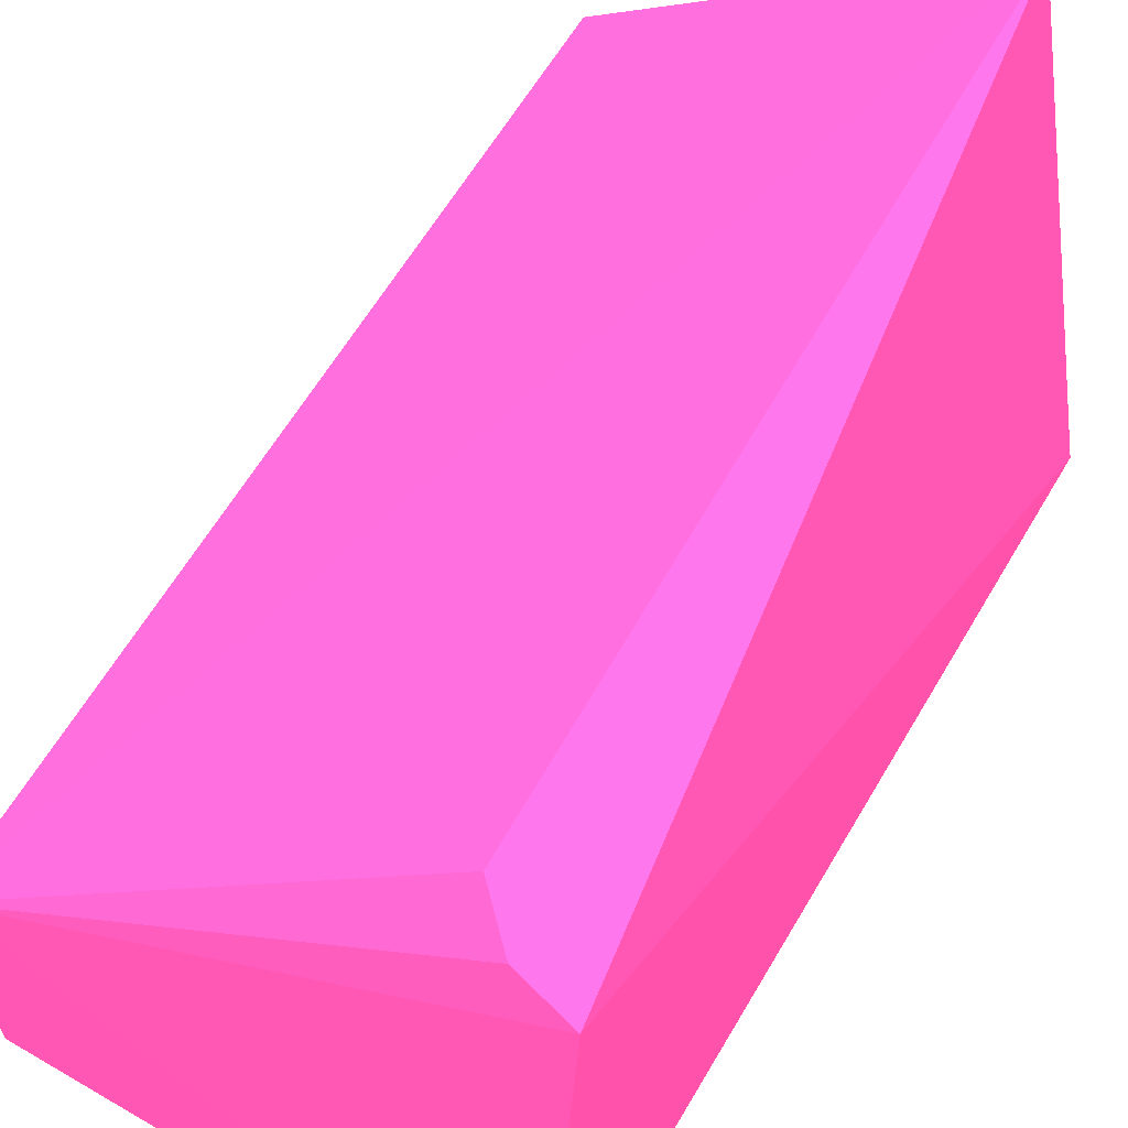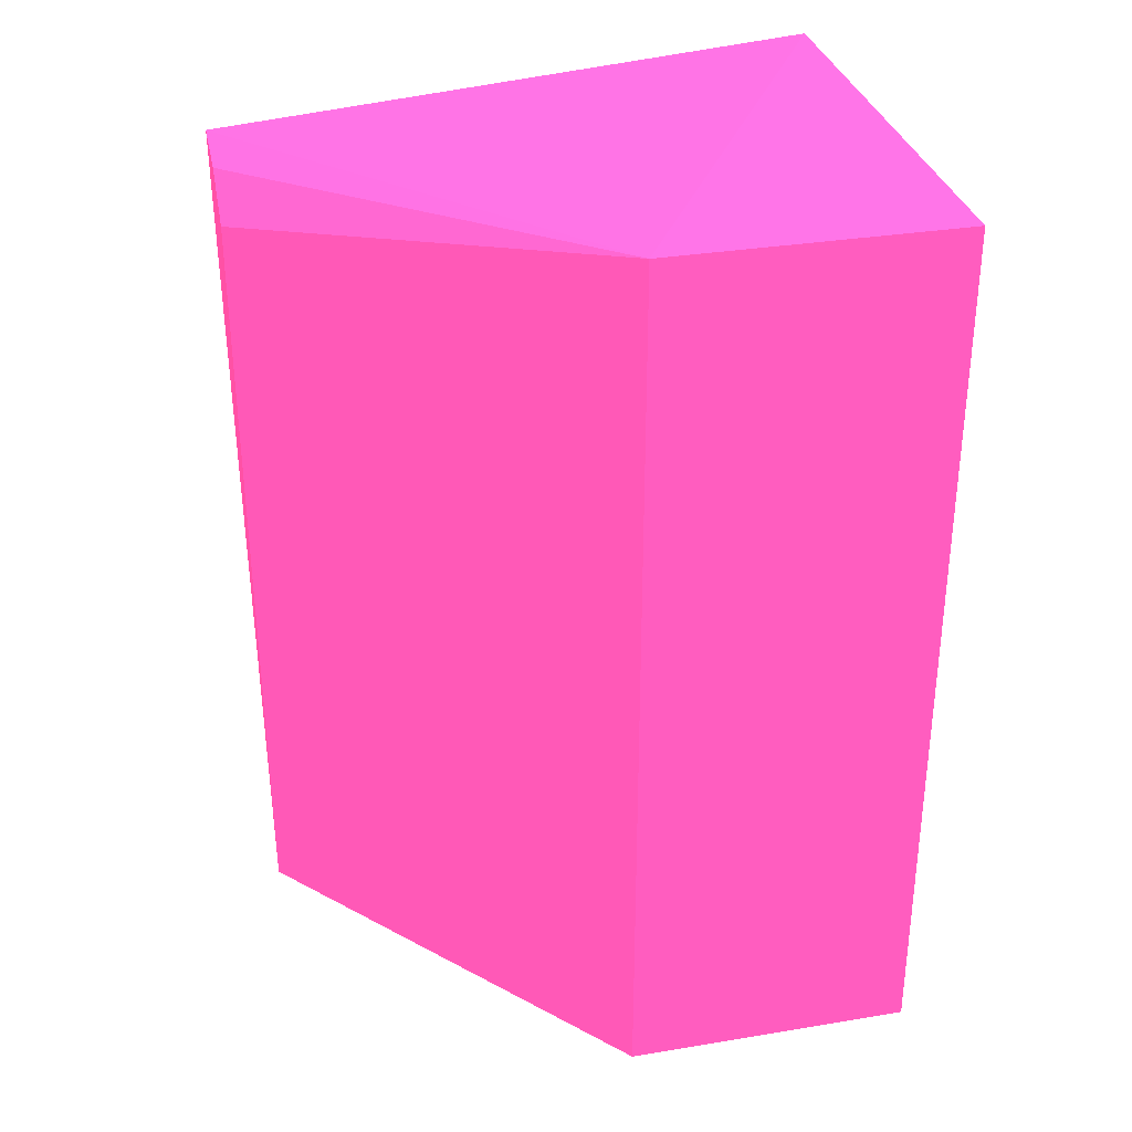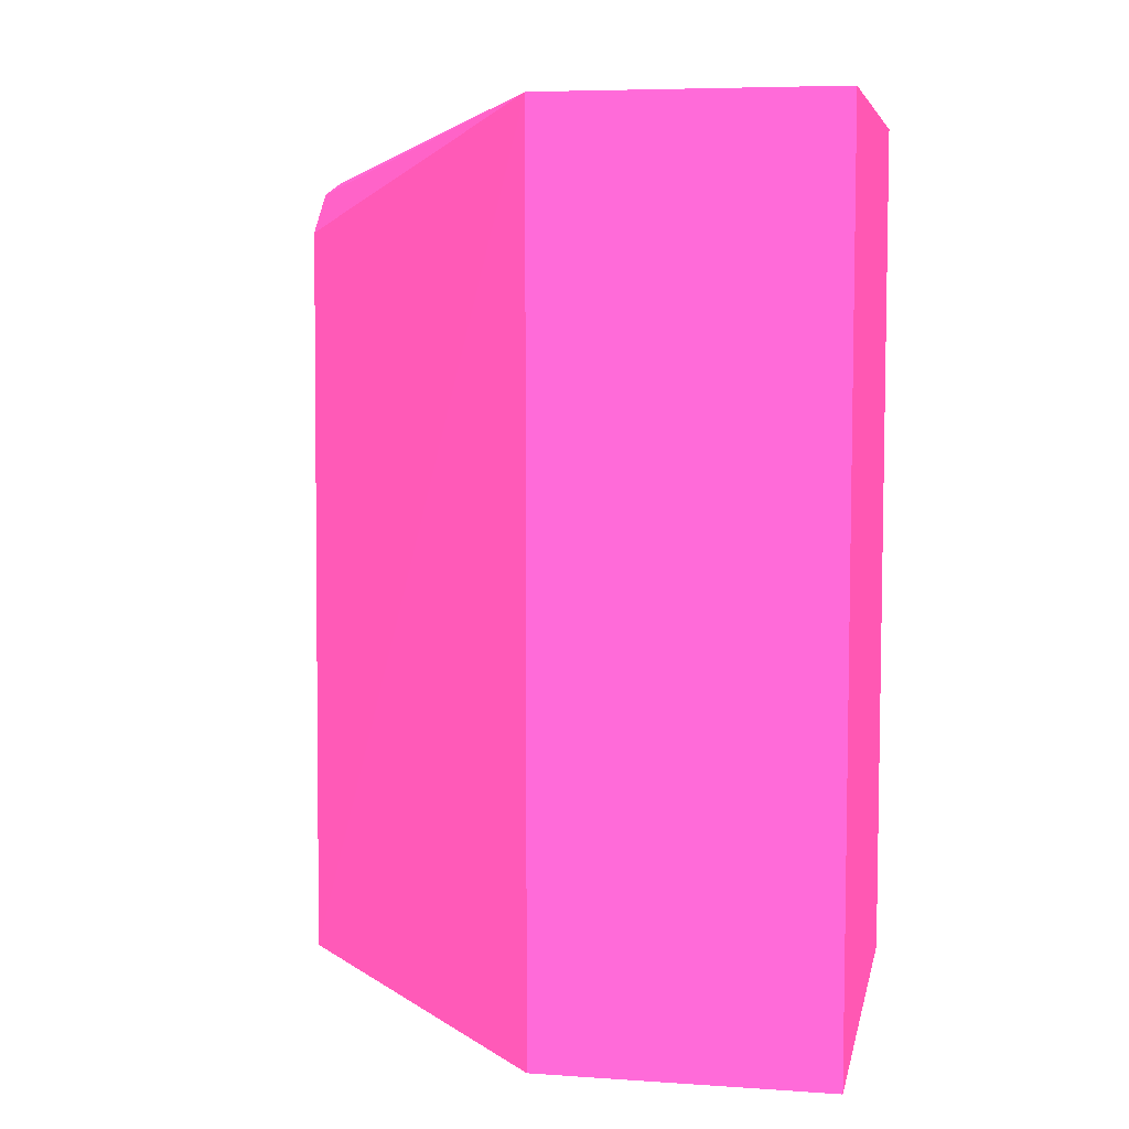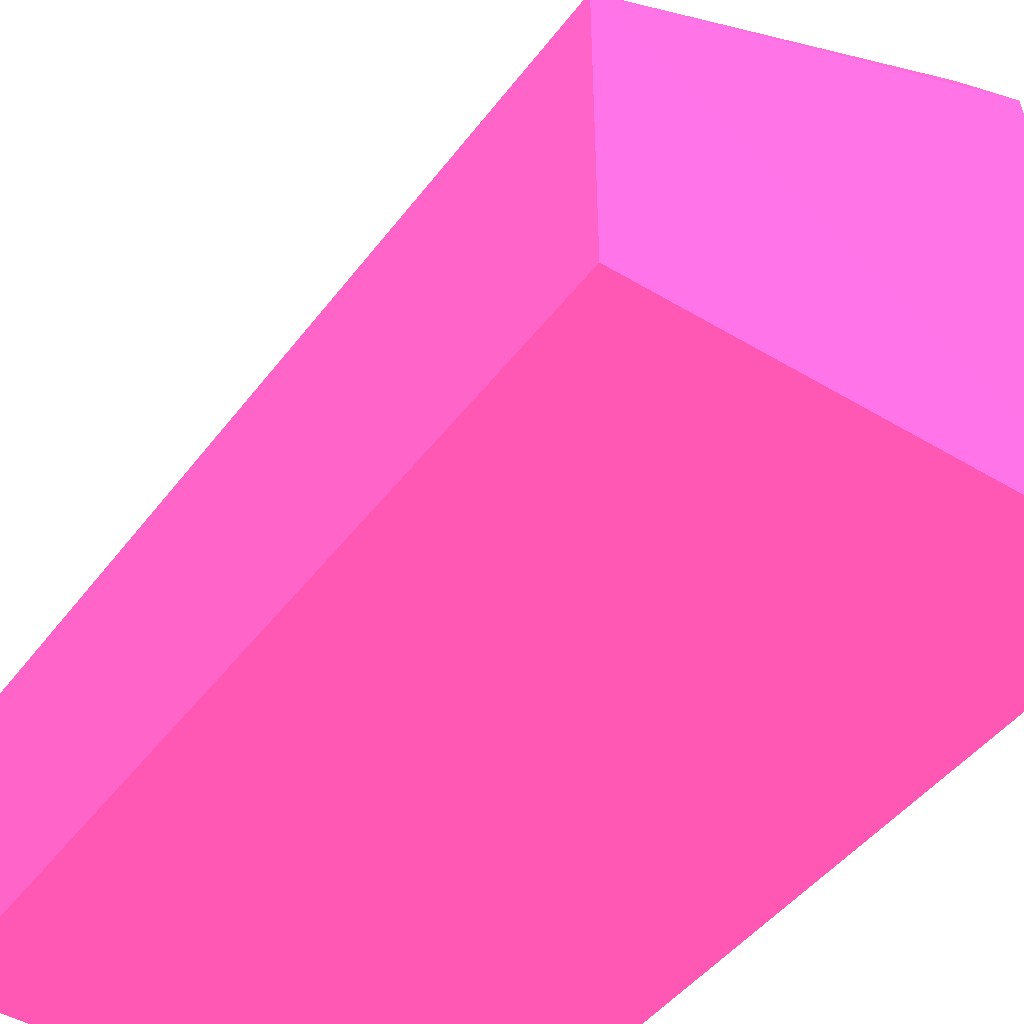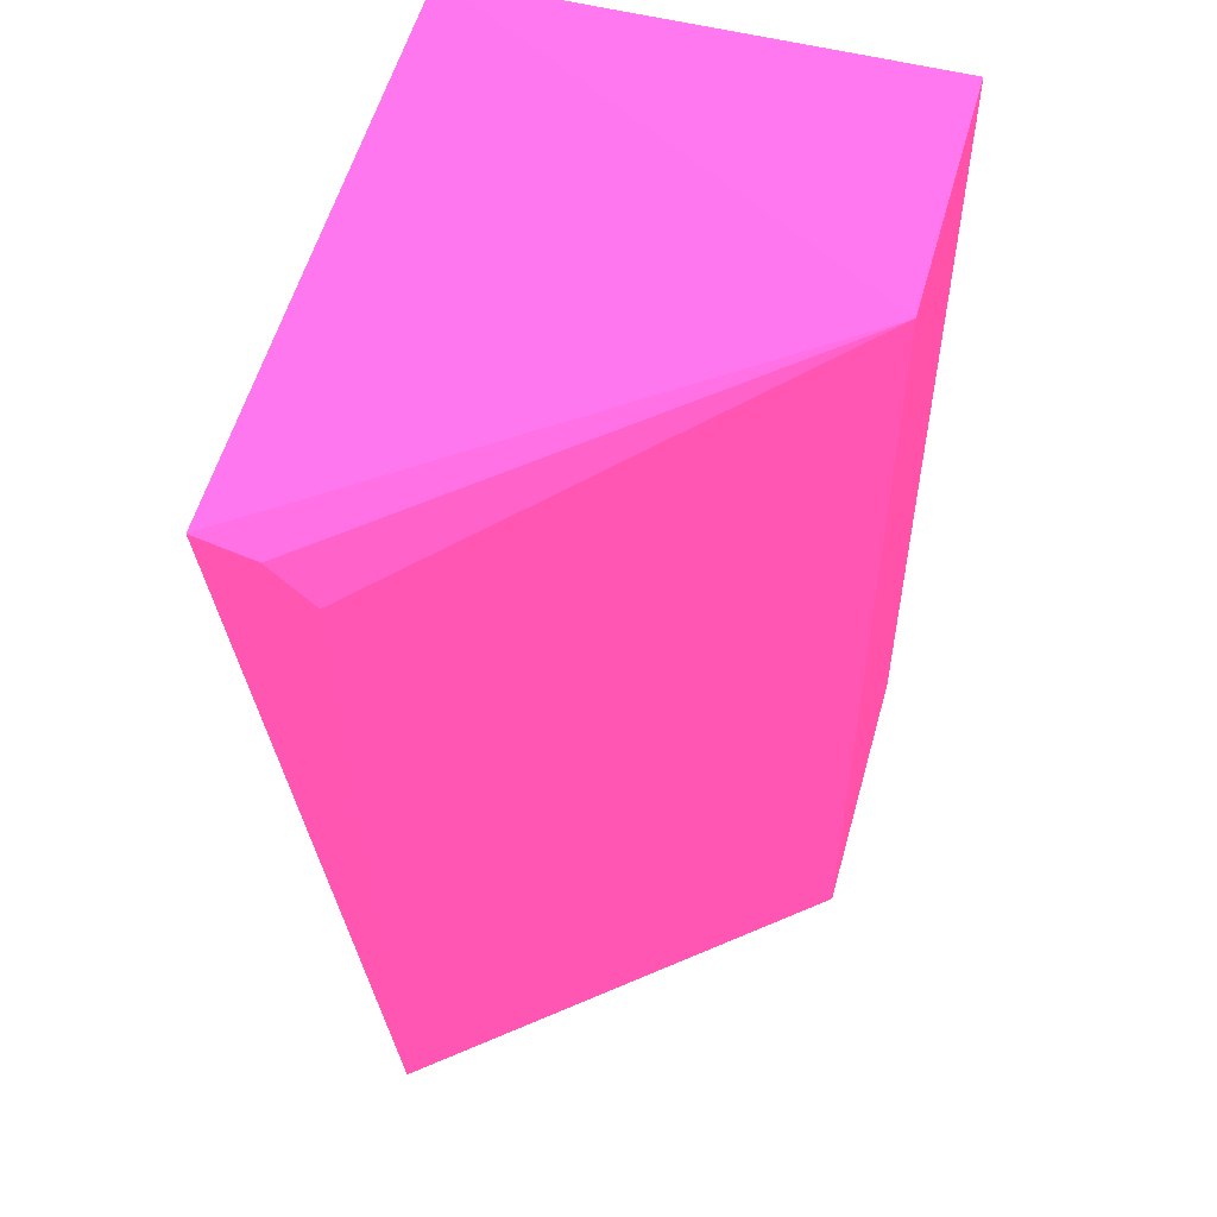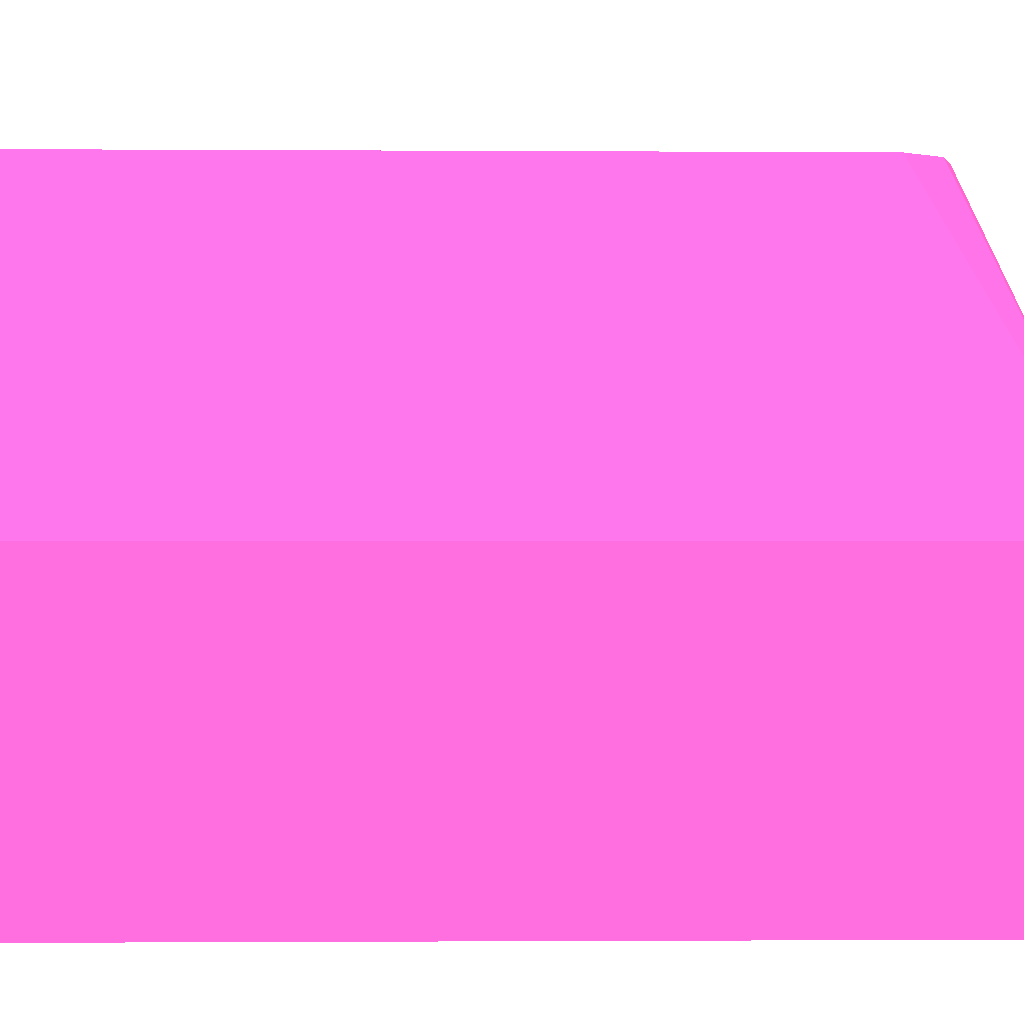
<metadata>
{"format":"obj","ext":"obj","renderer":"f3d","projection":"perspective","resolution":1024,"background":"white","views":[{"elev":62.5,"azim":-149.5,"up":"+Z"},{"elev":32.5,"azim":77.0,"up":"+Y"},{"elev":6.4,"azim":101.3,"up":"+Y"},{"elev":-45.9,"azim":145.3,"up":"+Z"},{"elev":53.1,"azim":15.6,"up":"+Y"},{"elev":1.8,"azim":89.0,"up":"+Z"}]}
</metadata>
<code>
v 5.448 4.9 -13.45 0.9255 0.2471 0.5059
v 6.115 3.552 -14 0.9255 0.2471 0.5059
v 6.115 5.086 -14.5 0.9255 0.2471 0.5059
v 5.278 5.086 -14.5 0.9255 0.2471 0.5059
v 5.278 3.552 -14.5 0.9255 0.2471 0.5059
v 5.275 5 -13.45 0.9255 0.2471 0.5059
v 6.115 5.086 -14 0.9255 0.2471 0.5059
v 6.115 3.552 -14.5 0.9255 0.2471 0.5059
v 5.475 3.552 -13.45 0.9255 0.2471 0.5059
v 5.375 4.973 -13.45 0.9255 0.2471 0.5059
f 5 4 3
f 6 4 5
f 7 2 3
f 7 3 4
f 7 4 6
f 8 5 3
f 8 3 2
f 9 6 5
f 9 1 6
f 9 7 1
f 9 2 7
f 9 8 2
f 9 5 8
f 10 7 6
f 10 6 1
f 10 1 7

</code>
